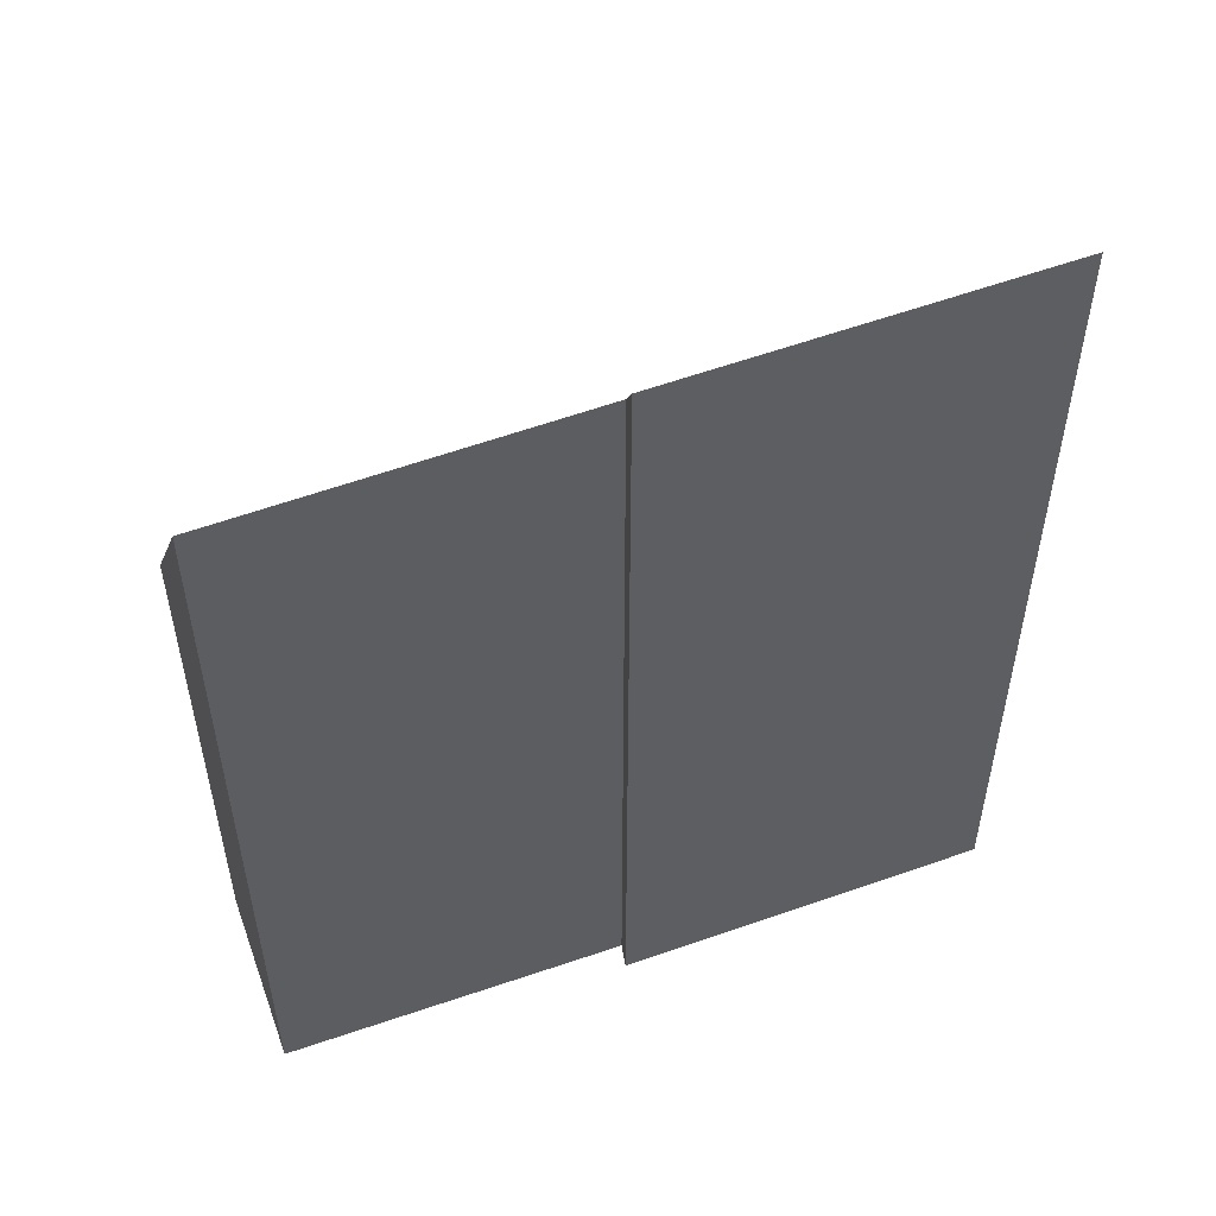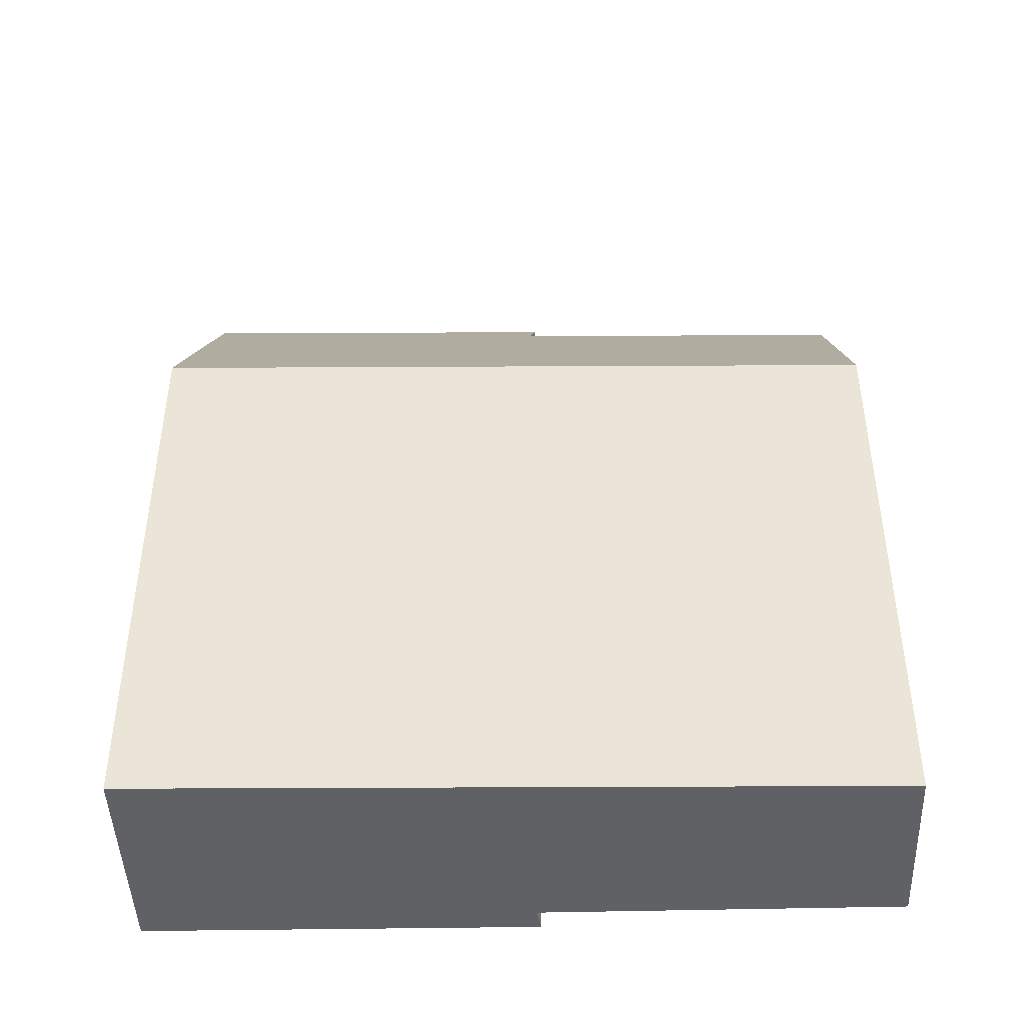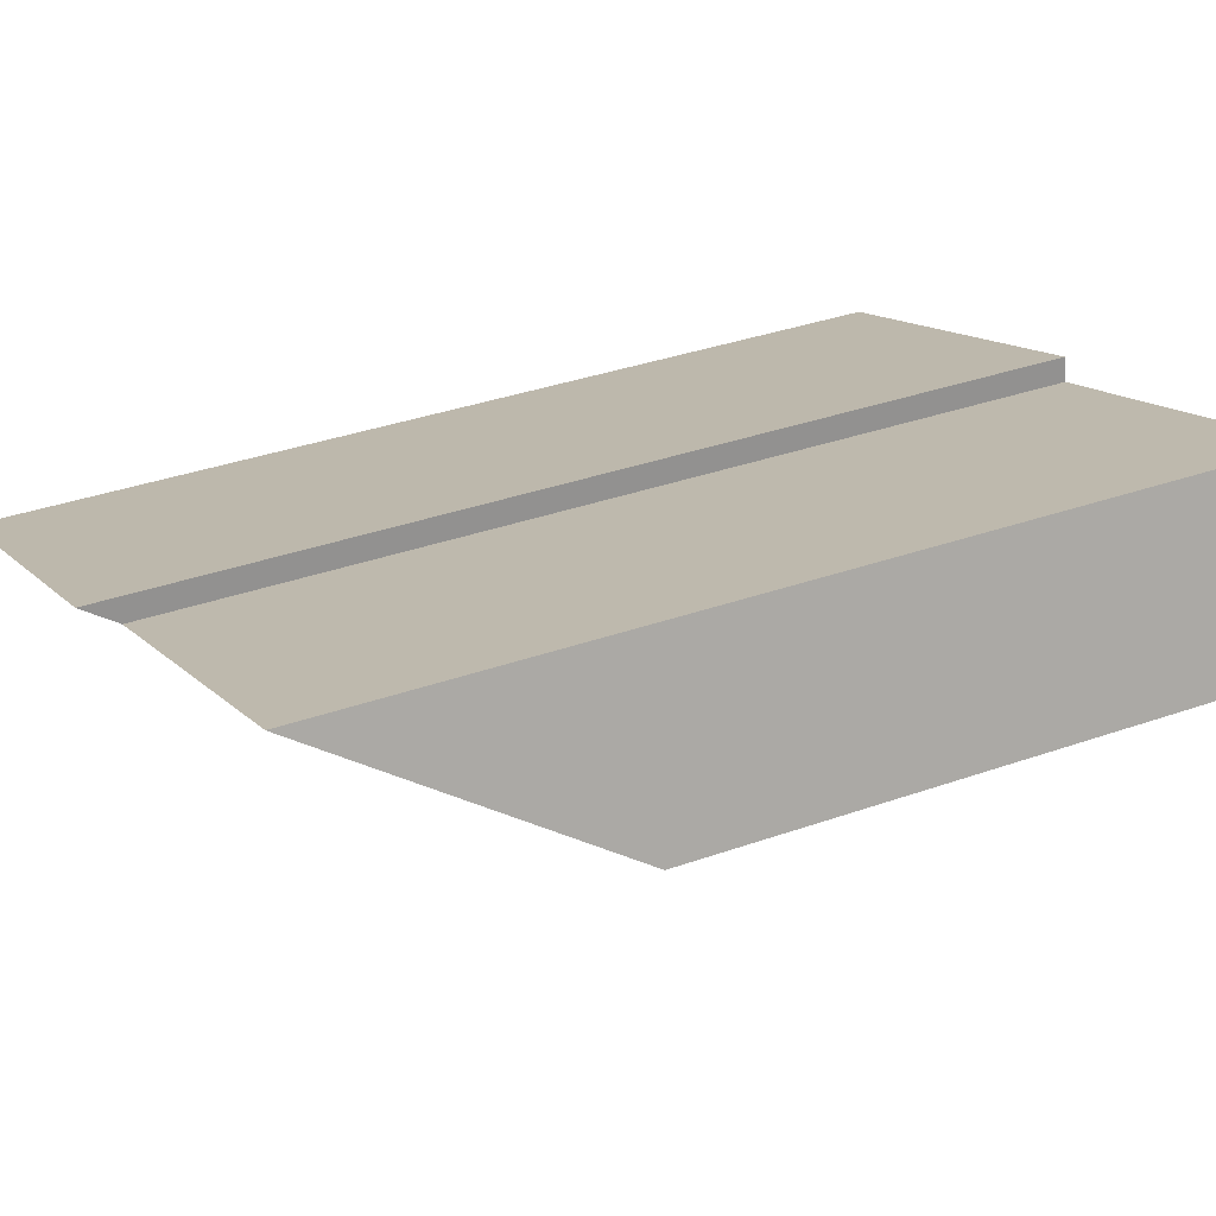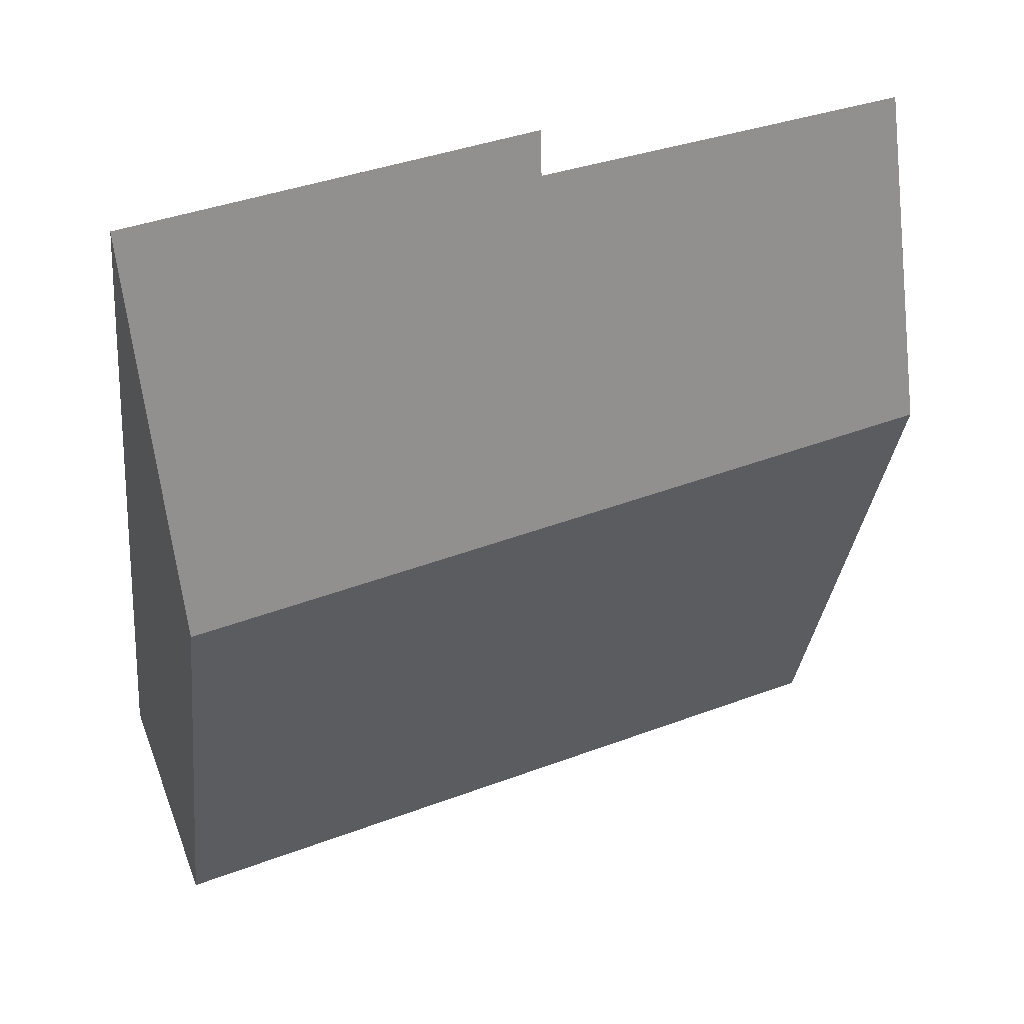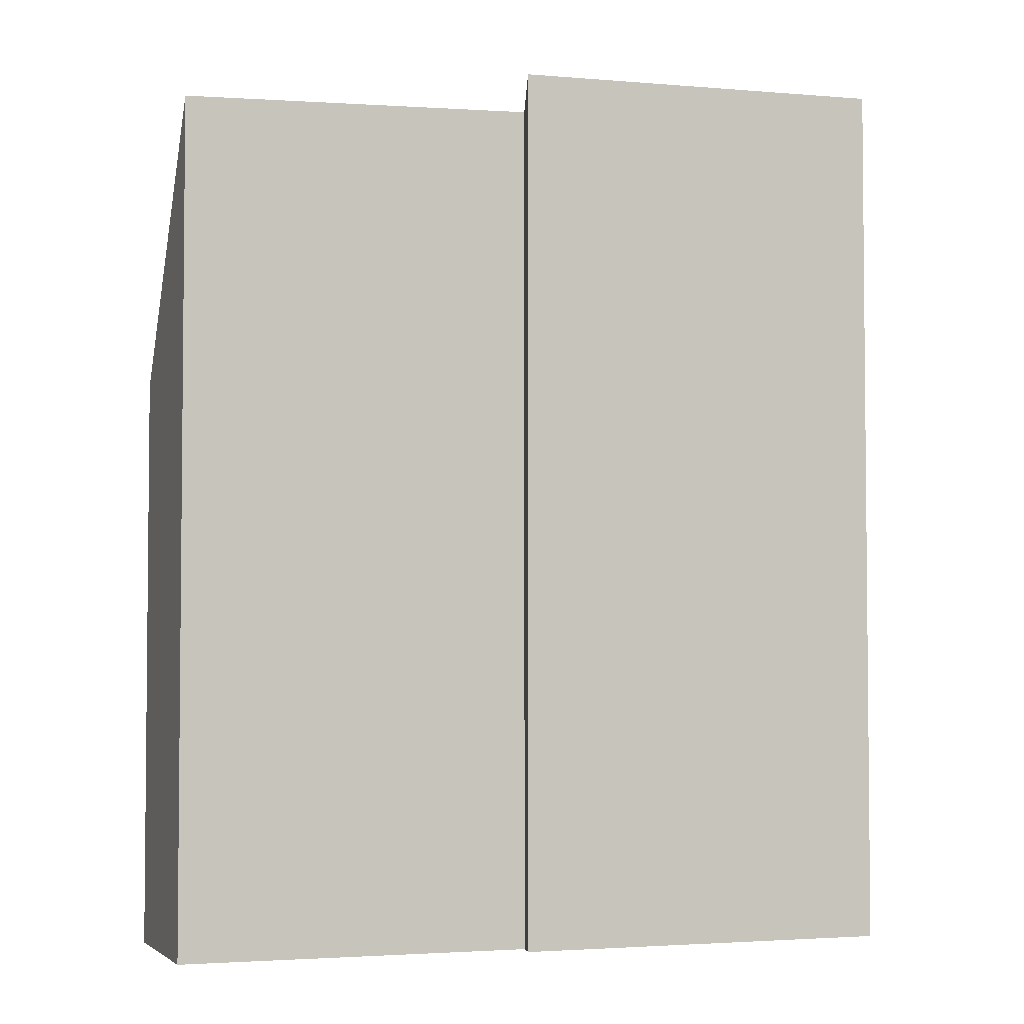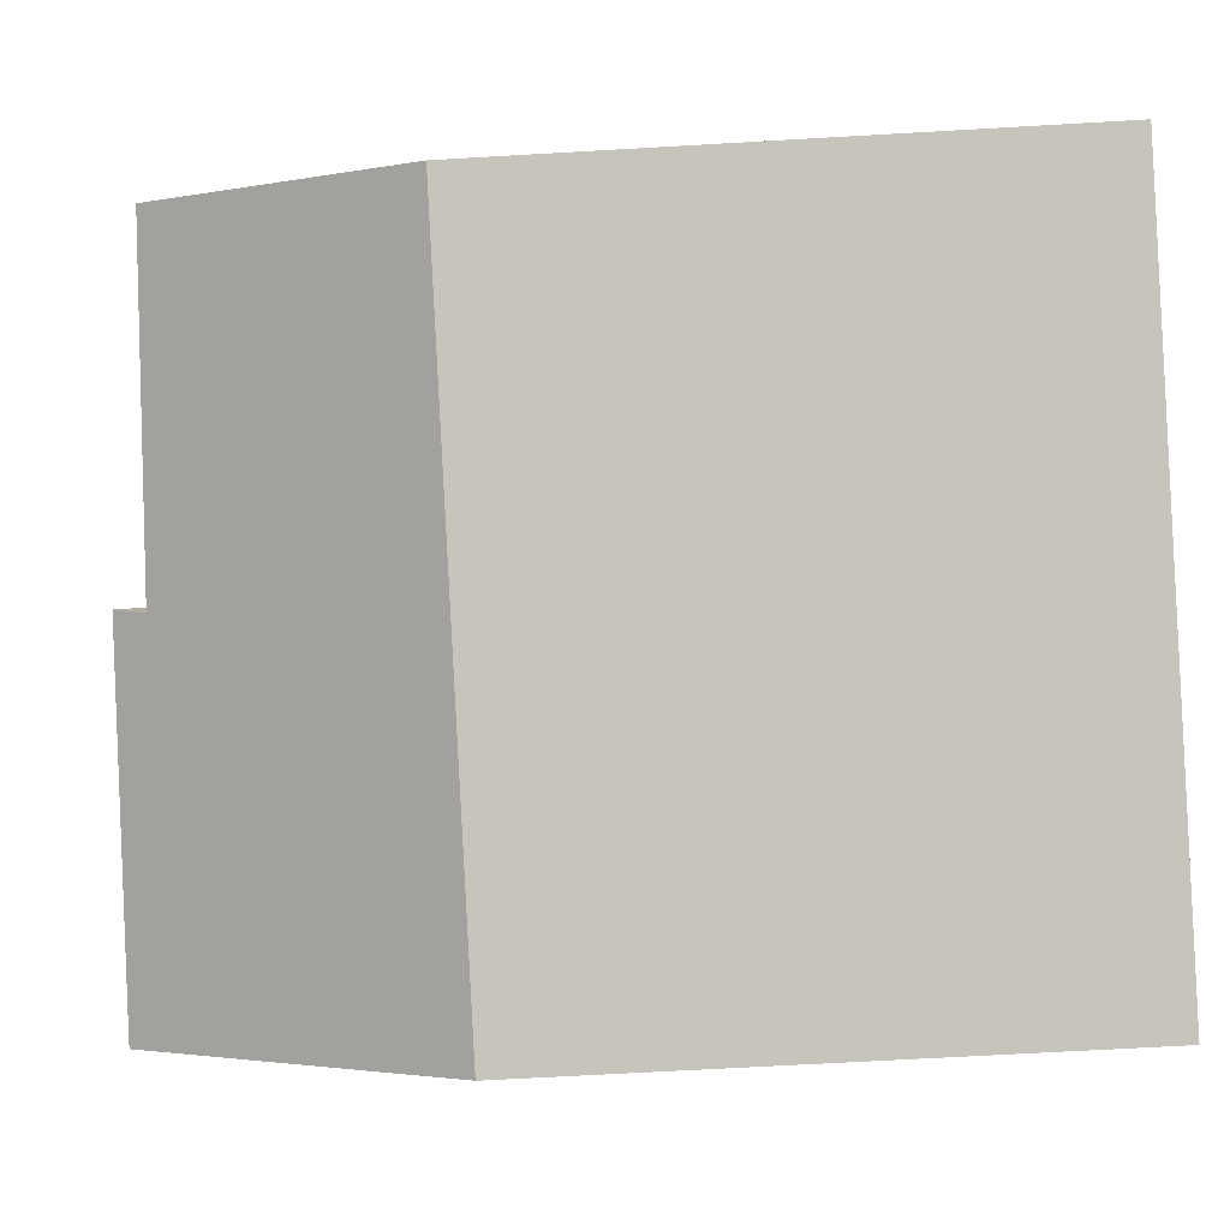
<metadata>
{"format":"obj","ext":"obj","renderer":"f3d","projection":"perspective","resolution":1024,"background":"white","views":[{"elev":54.4,"azim":1.4,"up":"+Y"},{"elev":-45.7,"azim":-157.0,"up":"+Y"},{"elev":36.1,"azim":-114.7,"up":"+Z"},{"elev":-31.1,"azim":174.1,"up":"+Z"},{"elev":-3.6,"azim":2.0,"up":"+Y"},{"elev":-67.0,"azim":-86.7,"up":"+Z"}]}
</metadata>
<code>
v  0 8.811 5.395e-16
v  6.017 13.06 0.619
v  8.939 8.81 -3.735
v  0.998 12.88 2.585
v  11.54 13.68 -1.23
v  10.37 8.811 -4.334
v  6.086 13.57 0.971
v  11.54 7.532e-17 -1.23
v  10.37 2.654e-16 -4.334
v  0 0 0
v  8.939 2.287e-16 -3.735
v  0.998 -1.583e-16 2.585
v  6.086 -5.946e-17 0.971
v  6.017 -3.79e-17 0.619
g defaultobject
f 1 2 3
f 2 1 4
f 3 5 6
f 5 3 7
f 7 3 2
f 8 6 5
f 6 8 9
f 9 3 6
f 3 9 1
f 1 9 10
f 10 9 11
f 1 12 4
f 12 1 10
f 2 13 7
f 13 2 14
f 4 14 2
f 14 4 12
f 7 8 5
f 8 7 13
f 11 12 10
f 12 11 14
f 14 11 9
f 14 9 8
f 14 8 13

</code>
